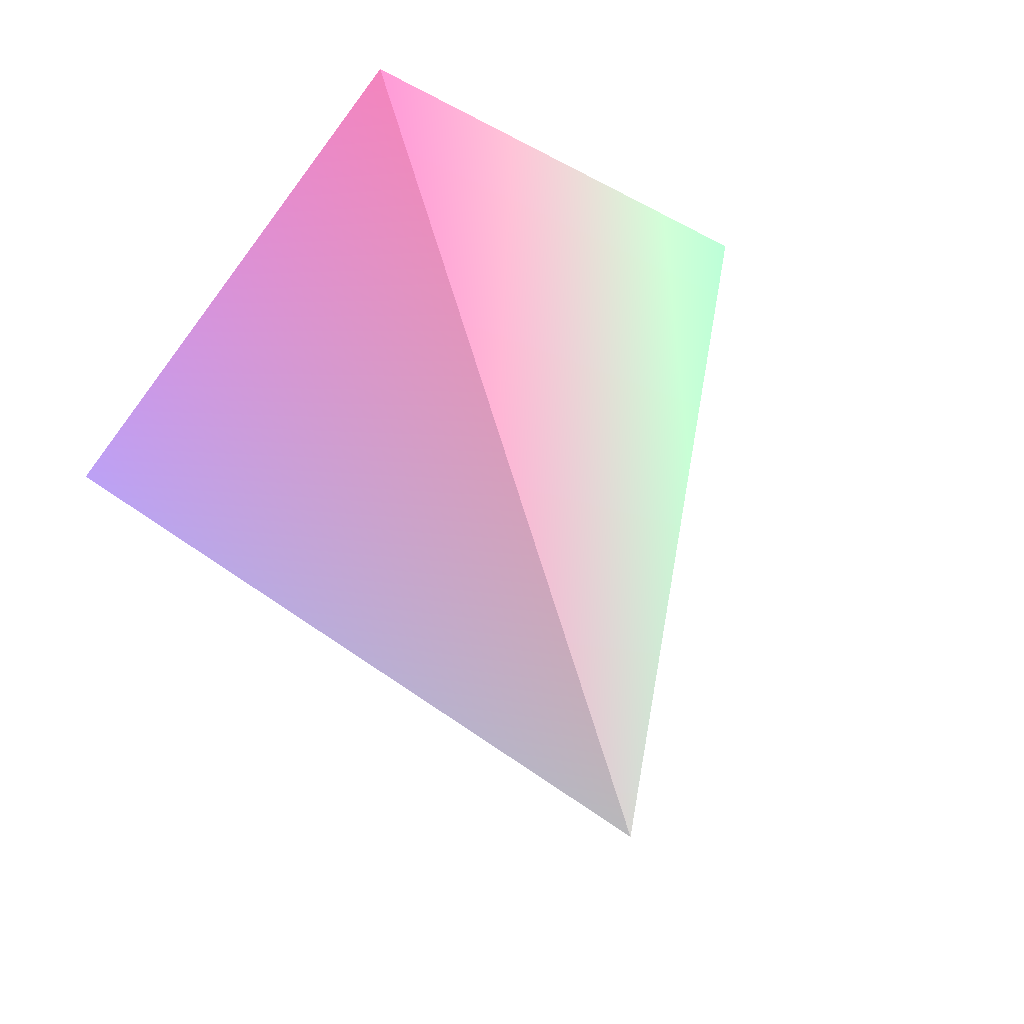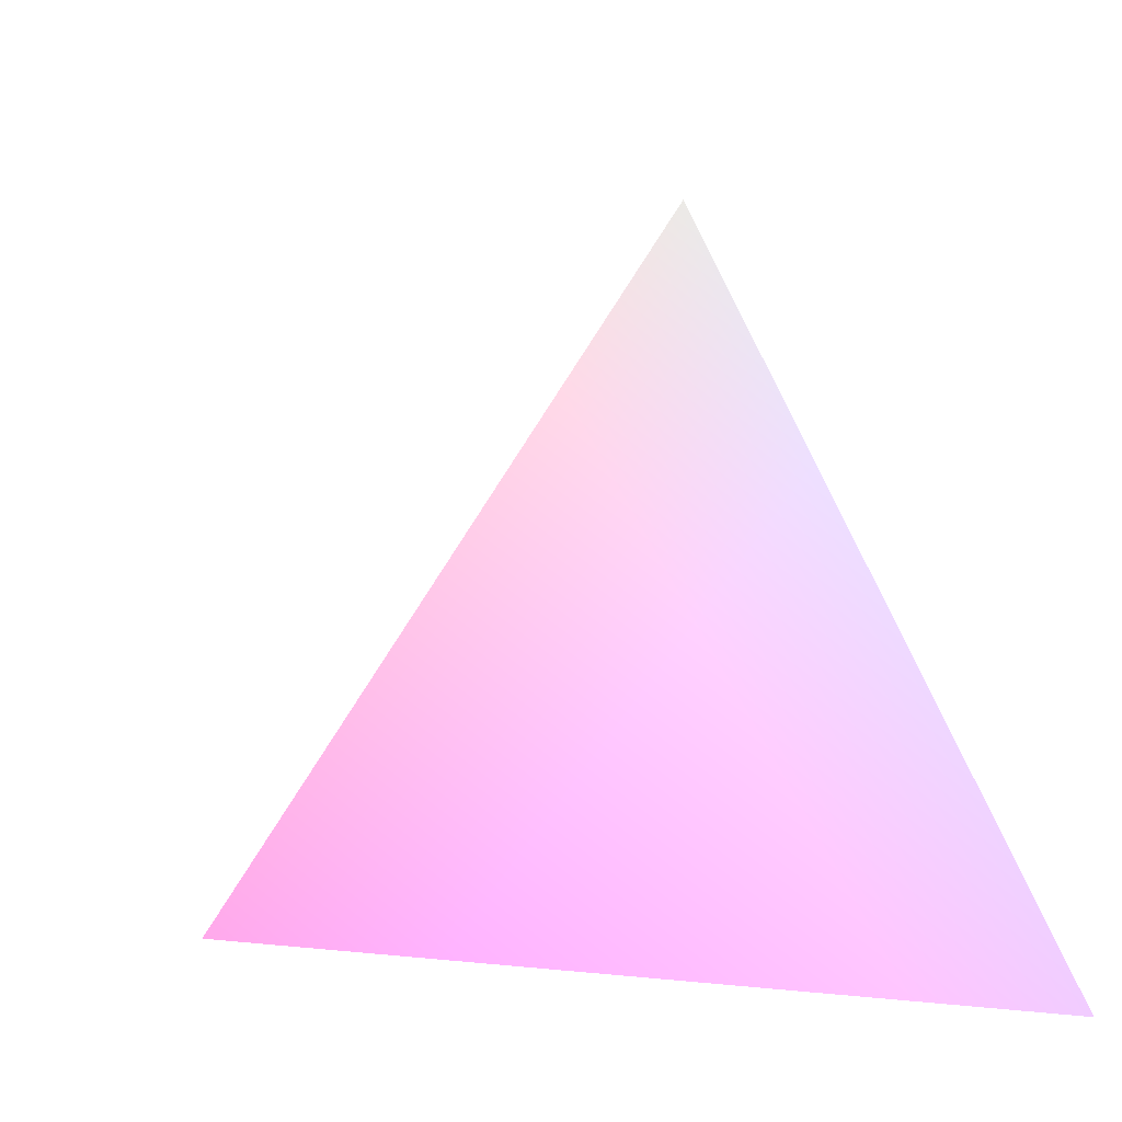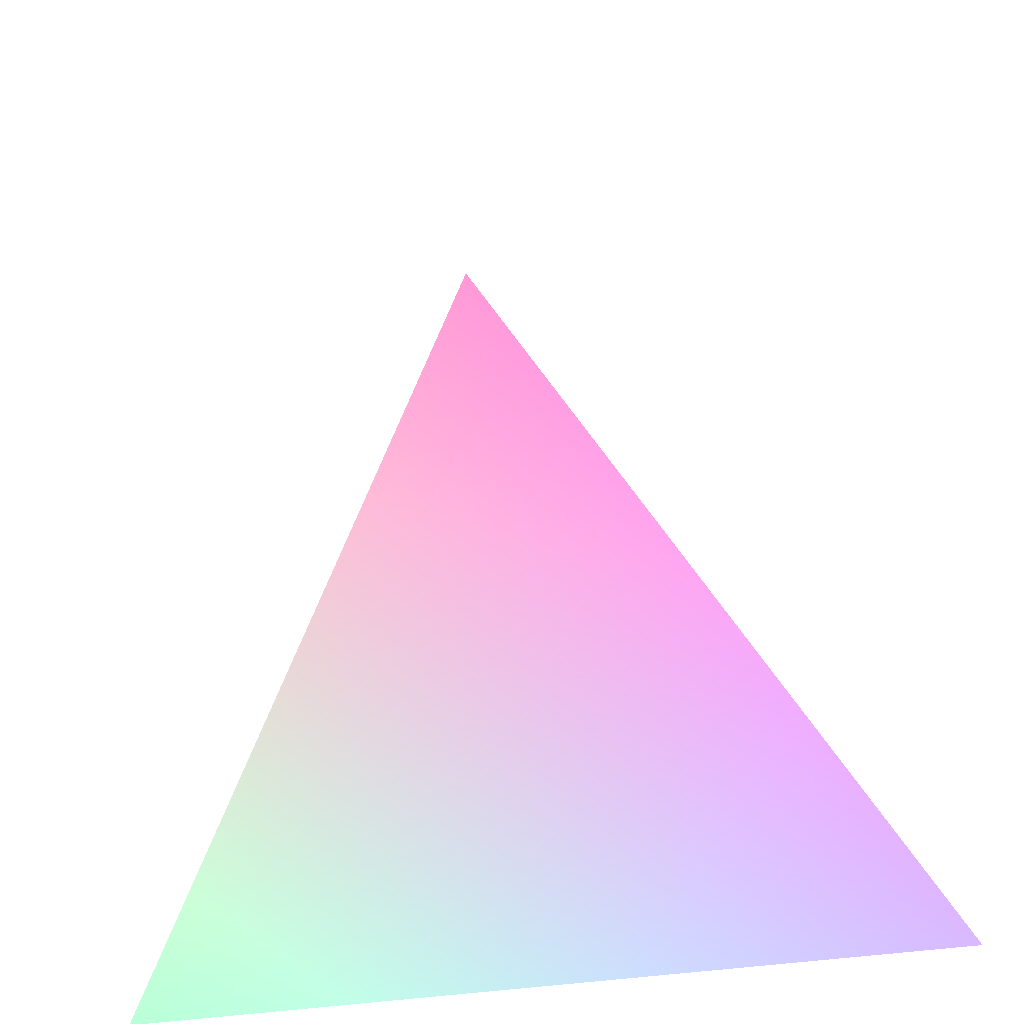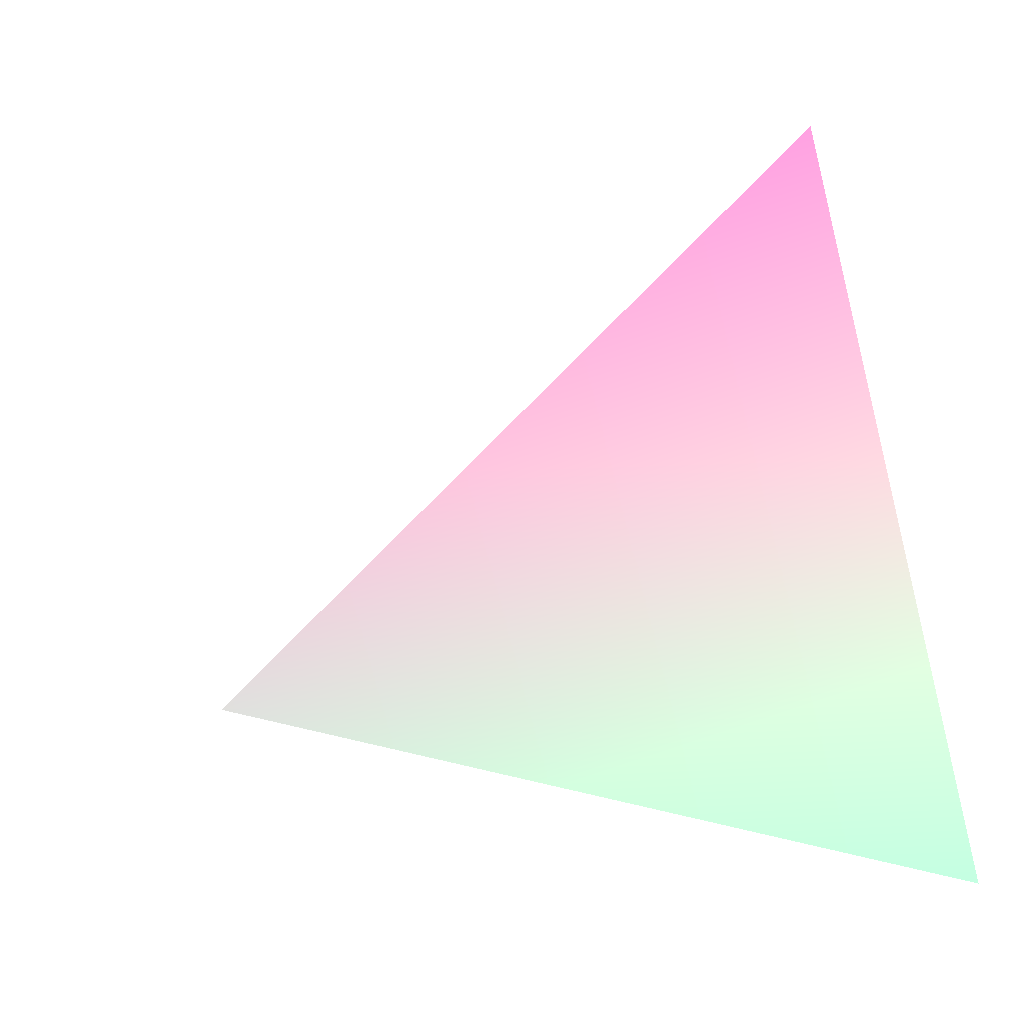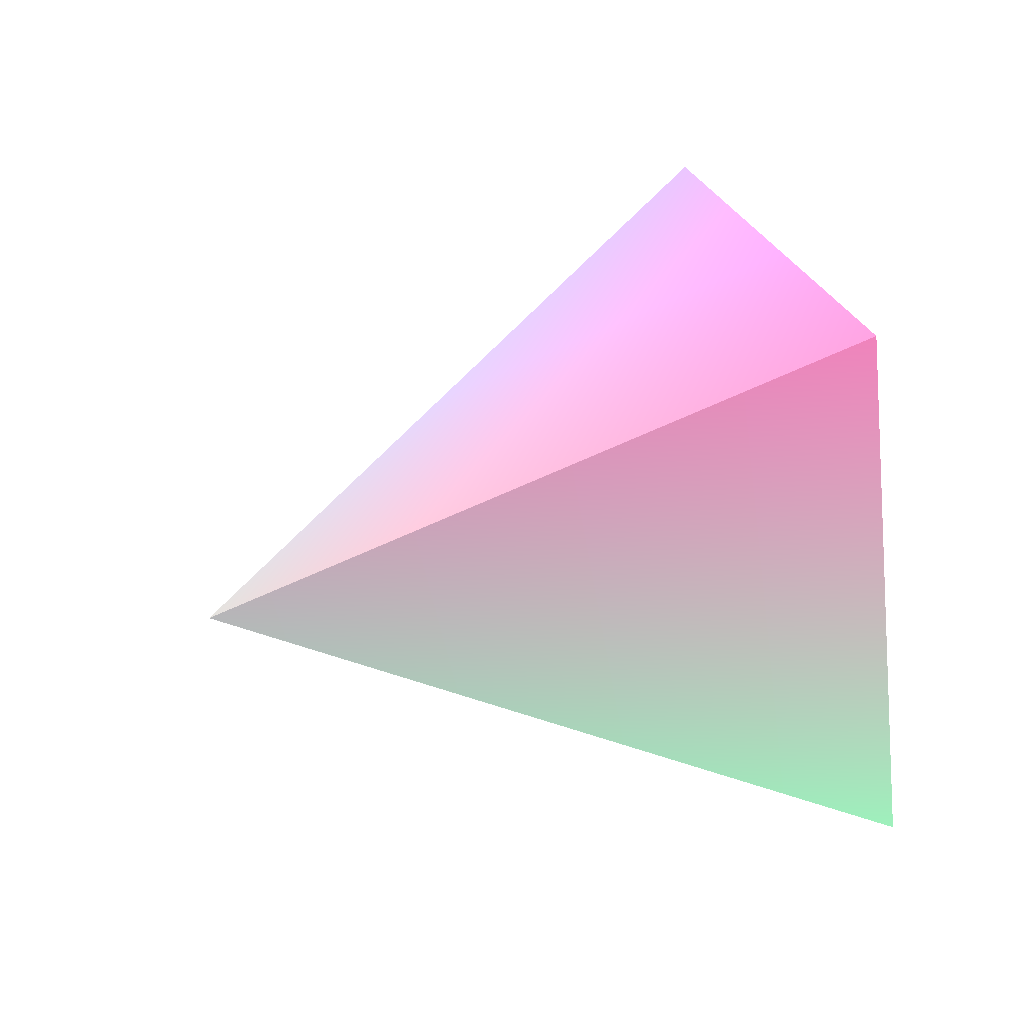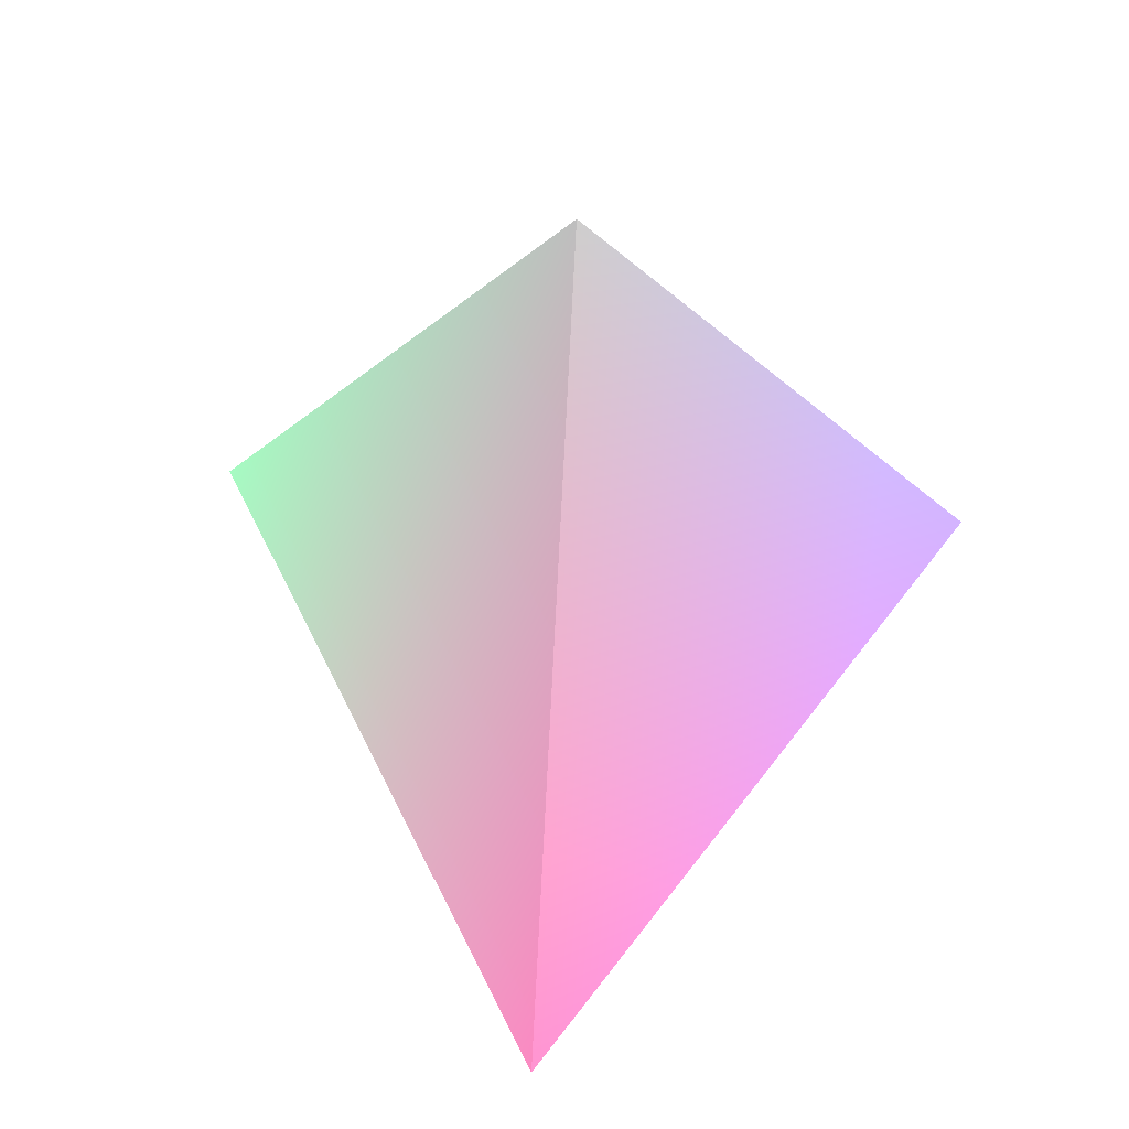
<metadata>
{"format":"obj","ext":"obj","renderer":"f3d","projection":"perspective","resolution":1024,"background":"white","views":[{"elev":71.5,"azim":158.7,"up":"+Z"},{"elev":17.2,"azim":71.2,"up":"+Y"},{"elev":-68.0,"azim":6.3,"up":"+Y"},{"elev":41.2,"azim":-119.6,"up":"+Z"},{"elev":79.6,"azim":-106.1,"up":"+Z"},{"elev":52.4,"azim":5.1,"up":"+Y"}]}
</metadata>
<code>
v 0 0 -10 80 160 120
v -17.32 0 -40 140 80 120
v 17.32 0 -40 120 140 80
v 0 28.28 -30 123 123 123
f 3 2 1
f 1 2 4
f 4 3 1
f 2 3 4

</code>
